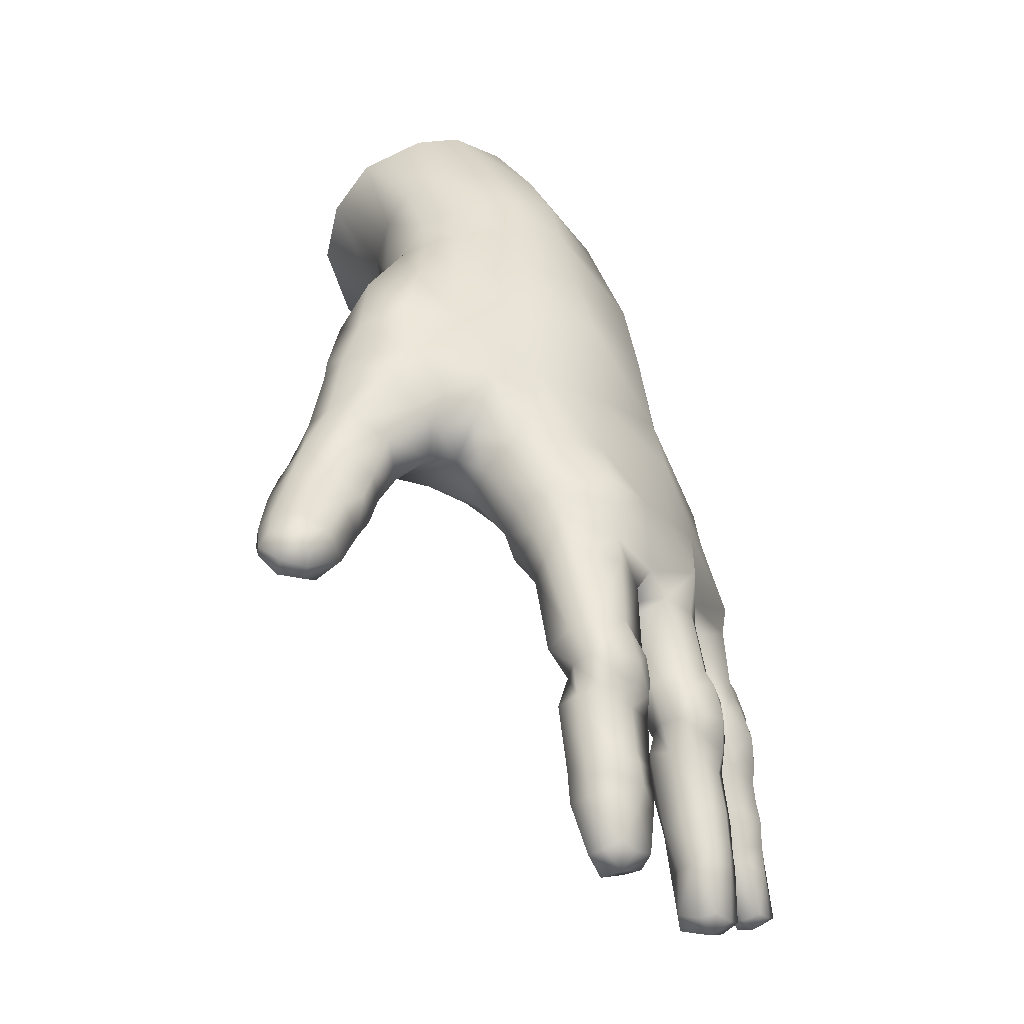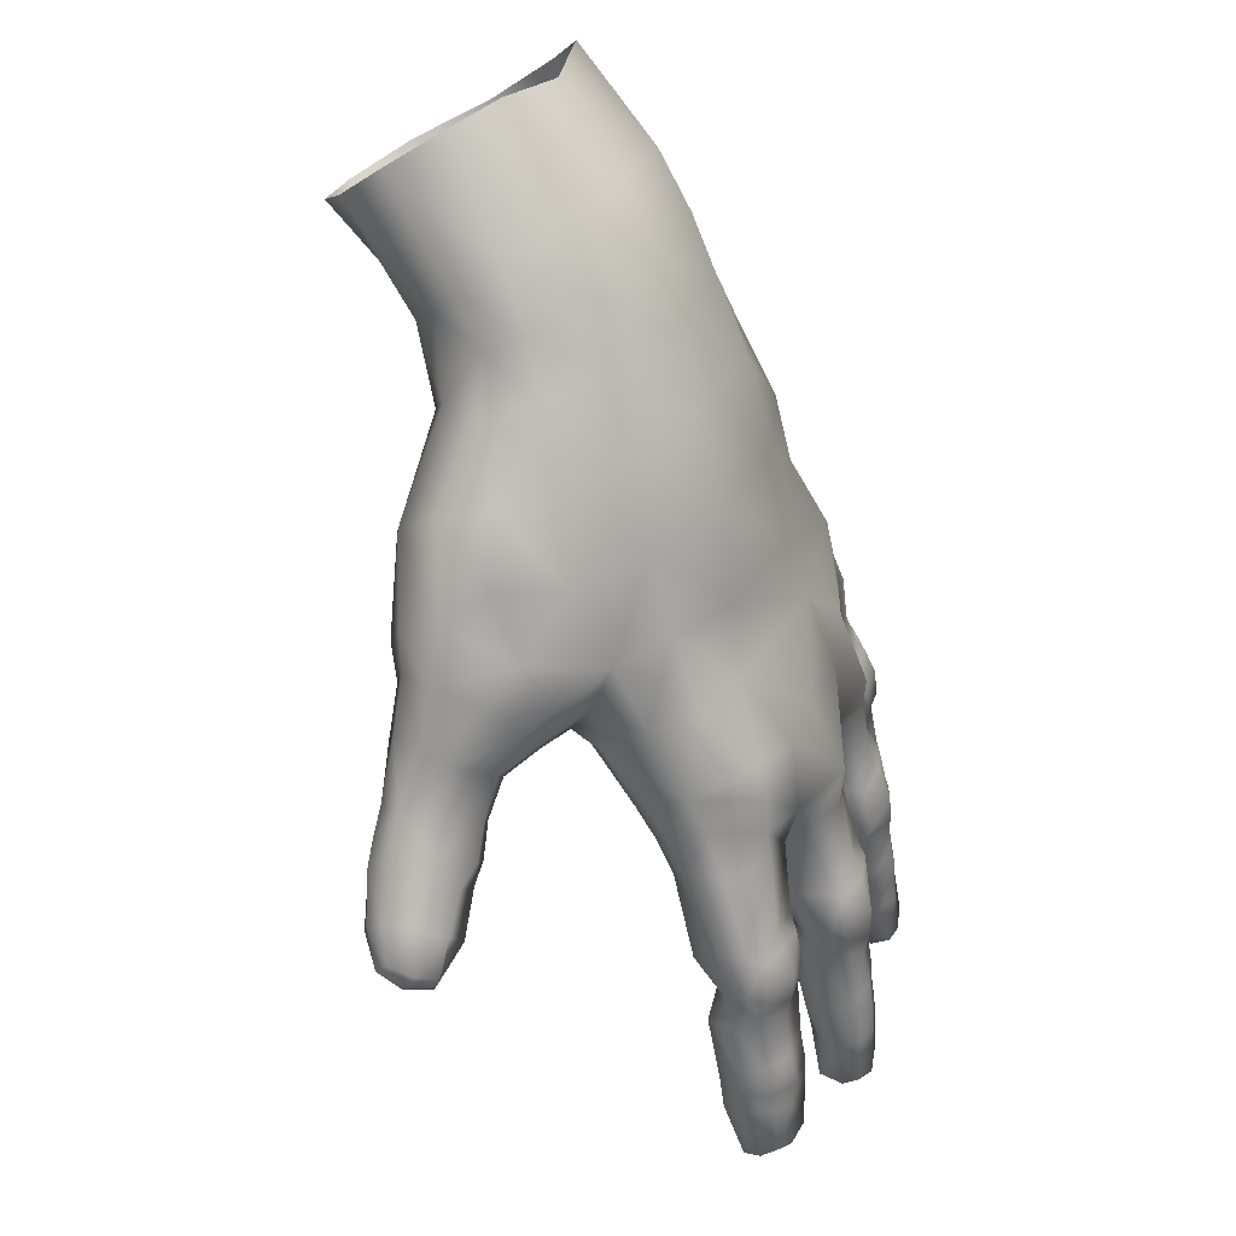
<metadata>
{"format":"obj","ext":"obj","renderer":"f3d","projection":"perspective","resolution":1024,"background":"white","views":[{"elev":3.1,"azim":21.7,"up":"+Y"},{"elev":60.2,"azim":15.2,"up":"+Y"}]}
</metadata>
<code>
v  15.73 40.35 12.39
v  12.22 38.84 11.52
v  14.41 37.12 10.9
v  16.62 38.8 11.67
v  15.29 33.64 3.575
v  13.99 35.23 7.682
v  12.13 36.15 7.333
v  13.27 34.06 1.292
v  16.88 30.44 10.91
v  17.78 32.2 13.93
v  19.48 33.25 14.19
v  21.2 29.88 15.88
v  22.97 30.52 15.9
v  21.75 34.35 13.84
v  2.768 48.1 10.38
v  5.516 44.28 13.2
v  5.734 46.8 15.88
v  20.17 29.12 14.93
v  19.68 27.04 12.31
v  20.52 29.7 5.728
v  22.01 26.08 7.684
v  20.62 26.2 8.721
v  18.26 28.96 6.599
v  17.72 34.81 2.692
v  20.45 37.62 3.387
v  16.85 35.5 1.269
v  19.23 39.49 0.4296
v  13.06 35.22 20.86
v  10.1 40.62 16.41
v  12.67 39.03 13.2
v  15.47 33.94 17.46
v  15.55 32.87 22.58
v  17.36 31.65 18.96
v  15.84 39.95 13.28
v  17.62 35.07 16.81
v  18.87 32.16 18.54
v  -6.401 52.02 14.87
v  -1.98 53.9 16.38
v  -4.383 52.02 18.61
v  -7.272 50.95 17.86
v  3.083 52.92 14.98
v  7.414 49.44 17.12
v  10.24 51.4 16.56
v  6.225 56.22 13.93
v  -5.398 62.4 18.34
v  -10.16 63.34 18.09
v  -9.976 58.73 21.38
v  -7.447 57.95 21.67
v  -13.73 58.08 15.7
v  -13.5 55.2 19.25
v  -12.77 57.18 20.06
v  -12.86 61.46 16.65
v  -12.71 53.72 24.19
v  -10.76 55.33 25.18
v  -11.2 52.2 18.19
v  -10.46 48.93 23.16
v  -12.63 51.32 24.72
v  -4.829 50.1 21.71
v  -7.362 47.95 22.32
v  -4.737 47.16 26.3
v  -4.493 48.28 24.36
v  -4.409 50.76 25.79
v  -5.156 50.26 28.13
v  -5.169 48.12 31.42
v  -4.457 45.15 30.31
v  -5.61 44.89 34.71
v  -5.103 46.9 34.68
v  17.21 40.26 23.57
v  19.18 39.87 20.61
v  17.54 44.68 17
v  14.22 46.21 19.89
v  18.44 43.51 11.08
v  16.21 49.88 14.18
v  16.77 46.84 15.49
v  17.18 28.96 20.81
v  19.47 29.67 20.43
v  21.14 25.52 22.97
v  19.09 24.43 23.88
v  19.81 21.97 25.5
v  21.51 24.56 23.84
v  22.11 22.56 25.45
v  17.07 25.86 27.05
v  17.53 22.85 28.41
v  17.19 28.5 -8.754
v  18.03 26.18 -8.62
v  20.14 26.91 -9.178
v  18.7 30.26 -9.499
v  13.3 35.28 -18.7
v  11.45 33.51 -17.95
v  9.544 36.26 -18.97
v  11.83 37.86 -19.34
v  16.95 28.31 -16.44
v  15.29 26.81 -15.62
v  12.88 31.98 -16.9
v  14.9 33.19 -17.31
v  13.84 26.09 -14.35
v  16.63 24.5 -14.66
v  15.97 24.08 -13.45
v  17.99 24.96 -4.911
v  19.62 26.81 -6.014
v  21.01 23.65 -4.679
v  19.71 22.57 -3.334
v  21.69 28.03 -5.805
v  16.33 32.57 -7.898
v  18.39 34.49 -8.335
v  20.04 20.79 -3.2
v  21.72 21.41 -4.031
v  23.36 17.46 -2.61
v  22.04 17.06 -2.05
v  22.94 29.37 1.159
v  23.62 26.75 2.178
v  25.09 26.48 -0.4916
v  23.58 29.27 -1.467
v  19.29 29.37 2.38
v  20.81 25.89 3.257
v  22.8 26.84 3.284
v  21.6 30.43 1.807
v  19.94 24.4 2.366
v  17.66 26.74 2.626
v  16.73 25.29 -0.6566
v  18.73 22.76 0.2757
v  14.54 32.9 0.4803
v  17.01 34.68 0.9735
v  25.56 22.22 0.7007
v  23.79 24.24 3.238
v  25.22 20.39 4.445
v  26 20.41 1.158
v  25.73 16.93 5.236
v  23.96 16.34 5.583
v  24.25 14.79 5.85
v  26.42 15.32 5.24
v  21.49 23.43 3.793
v  22.97 19.67 4.901
v  21.23 18.53 4.586
v  19.61 22.35 3.338
v  19.29 20.22 1.063
v  20.56 17.48 1.927
v  15.43 33.08 -8.761
v  17.45 36.36 -10.11
v  22.27 15.41 2.349
v  22.5 12.53 3.011
v  23.05 13.84 5.539
v  22.85 16.63 4.981
v  25.18 9.675 6.118
v  25.16 8.539 4.501
v  15.67 32.4 -9.281
v  17.7 33.71 -10.06
v  16.07 25.11 -8.7
v  15.09 27.84 -9.164
v  13.94 26.96 -11.23
v  15.41 24.24 -10.57
v  -10.24 49.56 32.49
v  -10.32 52.16 29.33
v  -12.72 50.55 28.56
v  -11.84 47.96 32.23
v  -9.299 47.95 34.97
v  -10.28 46.6 35.13
v  -13.04 48.43 27.87
v  -12.77 52.12 26.53
v  -10.88 46.05 26.37
v  -10.23 43.99 30.98
v  -8.607 44.17 34.89
v  -10.43 45.76 34.81
v  -12.24 46.25 31.9
v  -7.478 49.6 32.17
v  -7.644 52.02 29.08
v  -7.371 52.9 27.15
v  -10.5 53.34 27.7
v  23.33 13.01 -8.145
v  23.14 12.04 -9.887
v  22.71 15.39 -10.51
v  22.2 16.93 -8.003
v  21.79 12.42 -7.278
v  21.43 11.18 -9.4
v  20.52 16.68 -7.244
v  17.86 18.28 -9.861
v  17.42 15.26 -9.043
v  18.43 15.92 -7.078
v  18.73 19.33 -7.874
v  19.95 19.44 -7.626
v  20.02 12.34 -7.189
v  19.56 11.47 -8.79
v  27.8 10.66 6.014
v  28.28 9.923 4.391
v  27.49 13.99 3.253
v  26.57 8.653 4.602
v  26.21 9.946 6.521
v  25.58 17.93 20.56
v  26.78 13.6 22
v  28.11 14.04 21.43
v  27.47 18.56 19.84
v  24.15 17.35 20.03
v  24.74 20.09 19.7
v  22.23 20.85 18.64
v  24.62 13.51 21.57
v  24.35 11.78 20.17
v  27.29 11.72 20.46
v  22.87 15.84 18.12
v  24.7 11.15 17.06
v  23.91 14.51 14.83
v  25.59 14.63 14.43
v  27.3 11.02 16.8
v  24.81 17 12.83
v  22.37 17.79 12.62
v  23.45 18.92 28.59
v  21.85 18.39 28.71
v  20.78 18.62 31.57
v  22.69 19.37 31.62
v  23.29 24.42 29.15
v  23.92 21.1 31.26
v  24.46 20.44 28.96
v  23.76 23.83 26.07
v  -6.971 61.84 -27.83
v  -4.651 59.34 -25.82
v  -12.3 57.22 -22.13
v  -5.742 51.36 -23.97
v  -0.5101 55.22 -25.02
v  -13.58 58.73 -16.3
v  -9.852 52.35 -13.45
v  -10.5 56.83 -7.501
v  -14.93 64.27 -8.313
v  -29.06 69.64 -22.48
v  -18.88 63.18 -18.91
v  -19.48 68.63 -12.03
v  -28.43 75.43 -15.78
v  -6.305 51.17 -4.538
v  -5.364 46.5 -10.96
v  21.09 36.29 -3.814
v  20.99 38.46 -4.96
v  19.49 36.29 0.2159
v  22.62 30.57 -1.742
v  17.73 44.79 -7.212
v  18.43 46 -1.735
v  -25.88 67.67 -29.47
v  -16.61 61.21 -24.86
v  -8.325 50.69 -21.21
v  -4.13 44.56 -19.48
v  4.145 39.53 -10.25
v  4.373 37.82 -16.85
v  7.023 34.24 -13.02
v  7.291 34.92 -9.623
v  13.94 31.31 -9.767
v  12.09 30.75 -12.18
v  18.92 30.4 -12.94
v  17.57 33.34 -13.73
v  -13.6 58.94 -0.9707
v  -10.64 52.68 2.717
v  19.19 24.3 13.88
v  21.4 19.41 15.81
v  19.92 27 15.69
v  29.06 12.96 19.88
v  28.37 17.6 17.89
v  27.97 19.6 16.98
v  26.92 20.16 19.29
v  23.41 33.36 13.4
v  24.21 30.75 15.28
v  26 30.17 12.43
v  24.6 33.12 11.03
v  23.51 34.25 10.32
v  21.43 39.42 7.97
v  19.78 41.01 10.44
v  21.33 43.05 6.381
v  21.27 36.42 22.65
v  21.26 34.18 19.63
v  20.54 36.34 18.67
v  19.93 38.89 21.5
v  12.85 37.17 23.48
v  9.895 42.95 19.16
v  3.786 51.39 -23.37
v  -1.38 46.24 -23.02
v  -7.863 45.56 35.7
v  -6.91 47.87 35.35
v  10.29 32.59 -16.87
v  10.75 31.78 -12.27
v  8.142 35.26 -17.79
v  11.91 32.94 -3.04
v  13.74 31.76 -2.799
v  14.94 39.15 23.78
v  11.26 45.22 20.22
v  8.007 45.07 17.55
v  9.362 47.3 18.3
v  -15.82 66.57 6.906
v  -14.37 72.69 -1.346
v  -15.39 70.05 -2.3
v  -17.05 61.54 4.387
v  -11.52 74.25 0.971
v  -11.31 77.56 -3.341
v  -12.79 54.14 14.52
v  17.99 42.05 13.62
v  19.66 36.54 17.2
v  23.33 26.22 27.67
v  23.4 24.93 24.87
v  16.12 36.21 25.83
v  17.91 37.31 25.88
v  16.94 33.69 27.01
v  18.25 29.62 29.22
v  20.49 30.18 28.93
v  19.26 34.55 26.37
v  6.748 39.29 -20.24
v  11.56 43.66 -18.81
v  23.65 12 -0.3748
v  24.74 12.52 -0.6981
v  26.59 8.387 1.624
v  25.7 8.245 1.906
v  21.87 11.71 -11.6
v  20.46 11.25 -11.47
v  19.37 15.52 -13.09
v  21.07 16.07 -13.29
v  19.12 27.15 30.52
v  19.59 25.52 31.2
v  21.82 26.12 30.79
v  21.24 27.69 30.21
v  23.05 22.27 32.45
v  21.62 21.45 33.18
v  11.96 48.88 17.69
v  12.43 32.19 -8.854
v  7.066 35.36 -4.231
v  7.279 36.87 -0.6174
v  6.655 39.12 5.071
v  6.491 41.32 8.897
v  8.973 42.04 15.05
v  11.65 30.72 -15.57
v  17.56 18.29 -12.85
v  16.18 21.79 -10.21
v  15.99 21.13 -13.33
v  17.39 15.02 -11.74
v  19.2 11.35 -10.75
v  14.39 31.49 -6.999
v  23.01 14.9 -0.9343
v  28.04 9.385 1.991
v  26.6 13.58 -0.1987
v  25.98 15.03 -1.022
v  26.99 16.25 2.46
v  25.12 18.58 -2.409
v  23.88 22.44 -3.717
v  23.64 24.86 -4.151
v  23.03 27.5 -4.636
v  20.4 23.64 9.607
v  28.79 12.2 16.95
v  27.83 16.56 14.57
v  27.31 17.73 13.58
v  25.05 27.58 8.702
v  24.32 31.09 7.822
v  22.98 31.26 6.11
v  18.78 39.16 23.54
v  19.22 37.45 25.02
v  20.16 20.81 33.03
v  17.68 24.68 30.79
v  16.99 27.2 29.61
v  15.19 34.86 24.61
v  -11.79 82.62 -30.86
v  -3.595 78.59 -25.29
v  -6.668 69.84 -31.05
v  -15.21 74.06 -35.7
v  0.1297 64.69 -25.8
v  -2.674 67.03 -28.3
v  0.0978 75.7 -21.96
v  2.798 72.8 -19.04
v  6.946 68.48 -14.39
v  4.546 61.33 -22.44
v  10.06 63.09 -10.08
v  8.442 57.29 -19.3
v  -11.19 86.41 -23.66
v  -4.73 82.66 -17.37
v  -1.208 79.78 -13.96
v  1.474 76.34 -10.1
v  4.588 71.63 -5.842
v  8.299 66.47 -1.465
v  -14.32 88 -19.39
v  -7.416 83.41 -12.37
v  -4.183 80.28 -8.594
v  -1.993 76.67 -4.705
v  1.22 72.75 -0.1968
v  3.777 67.45 4.281
v  -12.38 63.11 -29.7
v  -20.47 68.8 -34.38
v  14.82 40.92 -16.22
v  3.955 40.97 -4.743
v  -6.588 68.39 11.72
v  -10.07 66.55 14.51
v  -3.524 64.47 15.25
v  -1.487 67.26 9.258
v  -15.07 59.47 12.95
v  -13.8 63.19 14.01
v  10.71 52.41 -16.4
v  14.71 47.29 -14.35
v  12.88 56.83 -6.266
v  15.2 52.93 -3.413
v  10.17 59.67 2.828
v  12.01 54.74 6.532
v  1.149 49.55 12.66
v  -0.115 53.84 13.96
v  -4.658 51.04 10.28
v  3.456 43.69 0.9256
v  -11.21 82.6 -8.23
v  -8.257 78.82 -4.682
v  -18.28 74.23 -7.212
v  -16.34 77.88 -5.78
v  -14.13 80.95 -5.743
v  -22.24 84.63 -12.91
v  16.66 37.15 -15.23
v  17.16 22.44 -8.161
v  15.11 29.88 24.41
v  15.02 32.54 26.66
v  -7.551 45.32 25.56
v  -7.066 43.31 30.31
v  -6.378 43.8 34.11
v  -25.88 80.27 -12.94
v  17.2 21.46 -14.33
v  18.69 18.36 -13.84
v  23.71 26.96 7.626
v  20.78 33.33 18.7
v  -1.206 57.39 17.23
v  -4.197 55.99 20.56
v  21.44 30.9 20.83
v  22.46 26.95 23.21
v  18.27 25.29 -15.71
v  22.76 24.38 -4.818
v  -12.23 70.94 7.9
v  2.781 61.76 11.86
v  1.504 57.4 13.81
v  -7.151 54.7 24.59
v  19.64 29.46 -10.49
v  20.85 26.83 -9.788
v  20.92 26.59 -12.78
v  19.65 29.38 -13.13
v  18.16 28.3 -15.52
v  19.06 25.65 -15.37
v  -4.611 52.55 23.17
v  9.806 55.99 11.39
v  6.605 61.73 7.995
v  -3.564 49.55 4.865
v  24.55 23.55 -3.178
v  25.55 23.66 0.2746
v  24.29 25.52 2.061
v  25.3 26.63 9.85
v  26.23 27.11 13.47
v  26.18 25.38 14.46
v  25 24.51 9.52
v  24.88 28.87 15.01
v  24.34 27.99 15.98
v  21.54 33.05 20.89
v  21.39 34.21 23.76
v  21.16 32.55 24.5
v  19.9 35.73 25.25
v  -9.215 75.21 0.5765
v  22.56 23.44 9.231
v  21.32 24.64 -9.709
v  21.49 23.68 -12.14
v  19.76 23.23 -14.91
v  22.12 27.31 16.5
v  19.07 22.92 -8
v  20.85 23.47 -8.452
v  19.15 21.83 -14.84
v  -7.578 71.71 6.518
v  -4.04 72.25 4.214
v  -6.633 76.24 -1.103
v  -17.41 87.46 -16.09
v  -12.85 54.73 8.458
v  21.22 22.28 -11.42
v  16.44 42.17 -12.39
v  14.99 52.4 12.58
v  17.03 49.84 8.562
v  22.3 29.29 26.73
v  23.84 16.19 -2.001
v  25.27 18.94 4.909
v  26.62 18.74 1.729
v  21.86 19.17 -11.05
v  19.86 18.47 -14.07
v  21.52 19.7 -8.097
v  21.32 25.05 23.4
v  22.87 25.82 23.94
v  24.39 14.27 -1.247
v  21.09 28.85 29.67
v  18.81 28.26 29.97
v  22.88 28.14 27.36
v  23.42 18.37 5.187
v  24.01 22.07 18.84
v  26.18 22.87 18.18
v  27.26 22.26 15.74
v  25.56 16.93 -1.814
v  26.61 20.17 11.99
v  24.27 18.66 11.75
v  -2.63 58.77 18.06
v  -0.6165 60.2 15.82
v  2.963 46.37 6.515
v  17.68 48.04 3.753
o hand
g hand
f 1 2 3 4
f 5 6 7 8
f 3 6 9 10
f 4 3 10 11
f 11 12 13 14
f 15 16 17
f 18 10 9 19
f 20 21 22 23
f 5 24 20 23
f 25 24 26 27
f 28 29 30 31
f 32 28 31 33
f 34 35 31 30
f 31 35 36 33
f 37 38 39 40
f 41 42 43 44
f 45 46 47 48
f 49 50 51 52
f 51 53 54 47
f 55 56 57 50
f 40 39 58 59
f 60 61 62 63
f 64 65 60 63
f 66 65 64 67
f 68 69 70 71
f 72 73 74
f 75 76 77 78
f 79 78 80 81
f 82 78 79 83
f 84 85 86 87
f 88 89 90 91
f 92 93 94 95
f 96 93 97 98
f 99 100 101 102
f 103 100 104 105
f 106 107 108 109
f 110 111 112 113
f 114 115 116 117
f 118 119 120 121
f 26 8 122 123
f 114 123 122 119
f 124 125 126 127
f 128 129 130 131
f 126 125 132 133
f 134 135 136 137
f 105 104 138 139
f 140 141 142 143
f 144 142 141 145
f 146 84 87 147
f 148 149 150 151
f 152 153 154 155
f 156 152 155 157
f 158 154 159 57
f 56 160 158 57
f 161 162 163 164
f 165 166 153 152
f 166 167 168 153
f 169 170 171 172
f 169 173 174 170
f 172 175 173 169
f 176 177 178 179
f 179 178 175 180
f 181 178 177 182
f 183 184 185 131
f 144 145 186 187
f 188 189 190 191
f 192 188 193 194
f 195 196 197 189
f 195 192 198 196
f 199 200 201 202
f 203 201 200 204
f 81 205 206 79
f 206 207 83 79
f 206 205 208 207
f 209 210 211 212
f 213 214 215
f 216 215 214 217
f 218 219 220 221
f 222 223 224 225
f 226 220 219 227
f 228 229 27 230
f 231 228 230 117
f 229 232 233 27
f 234 235 223 222
f 215 236 219 218
f 237 227 219 236
f 238 239 240 241
f 242 243 150 149
f 244 245 147 87
f 221 220 246
f 247 246 220 226
f 248 249 194 250
f 194 249 198 192
f 190 251 252 191
f 191 252 253 254
f 255 256 257 258
f 259 260 261 14
f 261 260 262 72
f 263 264 265 266
f 267 268 29 28
f 217 269 270 216
f 160 161 164 158
f 156 157 271 272
f 165 152 156 272
f 273 274 240 275
f 276 277 122 8
f 278 279 268 267
f 17 280 281 42
f 282 283 284 285
f 286 287 283
f 288 55 50 49
f 289 70 69 290
f 291 209 212 292
f 278 293 294 68
f 295 296 297 298
f 91 90 299 300
f 122 277 120 119
f 301 302 303 304
f 305 306 307 308
f 309 310 311 312
f 313 311 310 314
f 74 73 315
f 274 316 241 240
f 316 276 317 241
f 276 8 318 317
f 8 7 319 318
f 7 2 320 319
f 320 2 321 16
f 280 17 16 321
f 243 322 96 150
f 98 151 150 96
f 323 176 324 325
f 326 177 176 323
f 177 326 327 182
f 174 306 305 170
f 305 308 171 170
f 92 95 245 244
f 277 328 99 120
f 102 121 120 99
f 109 137 136 106
f 301 141 140 329
f 141 301 304 145
f 186 303 330 184
f 185 184 330 331
f 331 332 333 185
f 334 335 124 127
f 112 336 337 113
f 103 105 228 231
f 6 5 23 9
f 22 19 9 23
f 204 249 248 338
f 249 204 200 198
f 198 200 199 196
f 199 202 197 196
f 252 251 339 340
f 340 341 253 252
f 257 342 343 258
f 25 260 259 344
f 263 266 345 346
f 311 209 291 312
f 209 311 313 210
f 347 207 208 314
f 83 207 347 348
f 348 349 82 83
f 350 267 28 32
f 7 6 3 2
f 276 316 328 277
f 25 27 262 260
f 105 139 229 228
f 351 352 353 354
f 355 356 357 358
f 358 359 360 355
f 359 361 362 360
f 352 351 363 364
f 358 357 365 366
f 366 367 359 358
f 367 368 361 359
f 369 370 364 363
f 366 365 371 372
f 372 373 367 366
f 368 367 373 374
f 354 353 375 376
f 213 356 355 214
f 355 360 217 214
f 360 362 269 217
f 91 300 377
f 318 378 317
f 379 380 381 382
f 383 384 282 285
f 49 383 288
f 385 386 300 269
f 387 388 386 385
f 389 390 388 387
f 391 41 392 393
f 226 227 378 394
f 237 239 238 227
f 269 300 299 270
f 223 218 221 224
f 235 215 218 223
f 375 213 215 235
f 213 375 353 356
f 356 353 352 357
f 357 352 364 365
f 395 396 371 370
f 397 284 283 398
f 399 400 398
f 243 242 316 274
f 274 273 322 243
f 95 94 89 88
f 95 88 401 245
f 245 401 139 147
f 242 146 138 316
f 30 2 1 34
f 74 70 289 72
f 74 315 71 70
f 280 268 279 281
f 268 280 321 29
f 321 2 30 29
f 98 325 324 151
f 402 148 151 324
f 106 136 121 102
f 135 118 121 136
f 338 248 19 22
f 250 18 19 248
f 75 403 32 33
f 404 350 32 403
f 18 12 11 10
f 26 24 5 8
f 17 42 41 391
f 50 57 53 51
f 61 60 405 59
f 65 406 405 60
f 65 66 407 406
f 149 148 85 84
f 275 90 89 273
f 93 96 322 94
f 100 99 328 104
f 119 118 115 114
f 130 129 143 142
f 133 132 135 134
f 138 104 328 316
f 142 144 187 130
f 84 146 242 149
f 155 154 158 164
f 163 157 155 164
f 173 181 182 174
f 175 178 181 173
f 188 192 195 189
f 216 236 215
f 216 270 237 236
f 271 157 163 162
f 408 397 398 400
f 267 350 293 278
f 404 349 296 295
f 299 90 275 239
f 409 410 323 325
f 307 306 327 326
f 309 349 348 310
f 310 348 347 314
f 327 306 174 182
f 304 303 186 145
f 270 299 239 237
f 273 89 94 322
f 1 4 261 72
f 14 261 4 11
f 20 344 411 21
f 24 25 344 20
f 34 289 290 35
f 35 290 412 36
f 38 413 414 39
f 52 51 47 46
f 76 415 416 77
f 292 212 81 80
f 93 92 417 97
f 100 103 418 101
f 107 335 334 108
f 26 123 230 27
f 117 230 123 114
f 154 153 168 159
f 186 184 183 187
f 188 191 254 193
f 197 251 190 189
f 201 340 339 202
f 203 341 340 201
f 81 212 211 205
f 208 205 211 210
f 278 68 71 279
f 281 315 43 42
f 283 282 419 286
f 302 331 330 303
f 376 375 235 234
f 339 251 197 202
f 210 313 314 208
f 282 384 380 419
f 44 420 421
f 398 283 287 399
f 138 146 147 139
f 1 72 289 34
f 279 71 315 281
f 48 47 54 422
f 423 424 425 426
f 427 426 425 428
f 39 414 429 58
f 58 429 62 61
f 54 168 167 422
f 58 61 59
f 53 57 159
f 54 53 159 168
f 44 430 431 420
f 421 420 413
f 37 393 392 38
f 393 432 15 391
f 337 336 418 103
f 433 434 124 335
f 434 435 125 124
f 435 111 116 125
f 110 113 231 117
f 231 113 337 103
f 255 258 259 14
f 259 258 343 344
f 343 342 411 344
f 436 437 438 439
f 437 440 441 438
f 440 256 13 441
f 265 264 412 290
f 442 443 444 415
f 443 445 298 444
f 445 346 294 298
f 345 266 69 68
f 69 266 265 290
f 390 389 431 430
f 286 446 287
f 22 21 447 338
f 33 36 76 75
f 425 424 448 449
f 98 97 409 325
f 102 101 107 106
f 112 111 435 434
f 257 256 440 437
f 263 443 442 264
f 425 449 450 428
f 112 434 433 336
f 257 437 436 342
f 263 346 445 443
f 18 250 451 12
f 148 402 452 85
f 118 135 132 115
f 350 404 295 293
f 451 441 13 12
f 21 411 439 447
f 36 412 415 76
f 453 86 85 452
f 454 409 97 417
f 418 335 107 101
f 125 116 115 132
f 298 294 293 295
f 336 433 335 418
f 116 111 110 117
f 411 342 436 439
f 13 256 255 14
f 412 264 442 415
f 294 346 345 68
f 446 455 456 457
f 287 446 457 396
f 399 287 396 395
f 400 399 395 458
f 381 380 46 45
f 46 380 384 52
f 52 384 383 49
f 459 288 383 285
f 459 285 246 247
f 246 285 284 221
f 397 224 221 284
f 224 397 408 225
f 423 426 244 87
f 244 426 427 92
f 427 428 417 92
f 417 428 450 454
f 450 449 460 454
f 460 449 448 453
f 448 424 86 453
f 86 424 423 87
f 386 461 377 300
f 390 462 463
f 430 43 462
f 394 378 318 319
f 239 275 240
f 444 464 416 415
f 78 82 403 75
f 465 329 109 108
f 126 466 467 127
f 137 140 143 134
f 137 109 329 140
f 297 464 444 298
f 349 404 403 82
f 179 402 324 176
f 460 468 469 454
f 460 453 470 468
f 80 471 472 292
f 473 332 331 302
f 312 474 475 309
f 469 308 307 410
f 78 77 471
f 416 464 476 472
f 464 297 474 476
f 296 349 475
f 470 453 452 180
f 477 133 134 143
f 452 402 179 180
f 194 478 451 250
f 479 480 438 441
f 467 481 334 127
f 482 439 438 480
f 204 338 447 483
f 77 416 472 471
f 108 334 481 465
f 466 126 133 477
f 479 441 451 478
f 447 439 482 483
f 297 296 475 474
f 454 469 410 409
f 78 471 80
f 472 476 291 292
f 473 302 301 329
f 333 128 131 185
f 476 474 312 291
f 475 349 309
f 323 410 307 326
f 175 172 470 180
f 468 171 308 469
f 468 470 172 171
f 130 187 183 131
f 48 414 484 45
f 422 429 414 48
f 56 59 405 160
f 162 161 406 407
f 165 64 63 166
f 167 166 63 62
f 247 226 432
f 160 405 406 161
f 272 67 64 165
f 55 288 37 40
f 361 387 385 362
f 368 389 387 361
f 269 362 385
f 485 381 45 484
f 271 162 407 66
f 56 55 40 59
f 271 66 67 272
f 167 62 429 422
f 374 431 389 368
f 420 382 381 485
f 459 393 37 288
f 247 432 393 459
f 413 484 414
f 420 485 413
f 485 484 413
f 455 379 382 456
f 286 419 455 446
f 419 380 379 455
f 390 430 462
f 458 395 370 369
f 396 457 372 371
f 457 456 373 372
f 456 382 374 373
f 365 364 370 371
f 420 431 374 382
f 392 421 413 38
f 421 392 41 44
f 16 15 486 320
f 486 15 432
f 319 320 486 394
f 394 486 432 226
f 317 378 238 241
f 238 378 227
f 391 15 17
f 43 430 44
f 193 478 194
f 253 480 479 254
f 341 482 480 253
f 204 483 203
f 479 478 193 254
f 483 482 341 203
f 129 477 143
f 465 473 329
f 481 467 333 332
f 465 481 332 473
f 128 466 477 129
f 128 333 467 466
f 73 72 463 462
f 73 462 43 315
f 463 72 262 487
f 377 401 88 91
f 401 377 461 139
f 388 233 232
f 390 463 487 388
f 233 487 262 27
f 487 233 388
f 139 461 232 229
f 232 461 386 388

</code>
